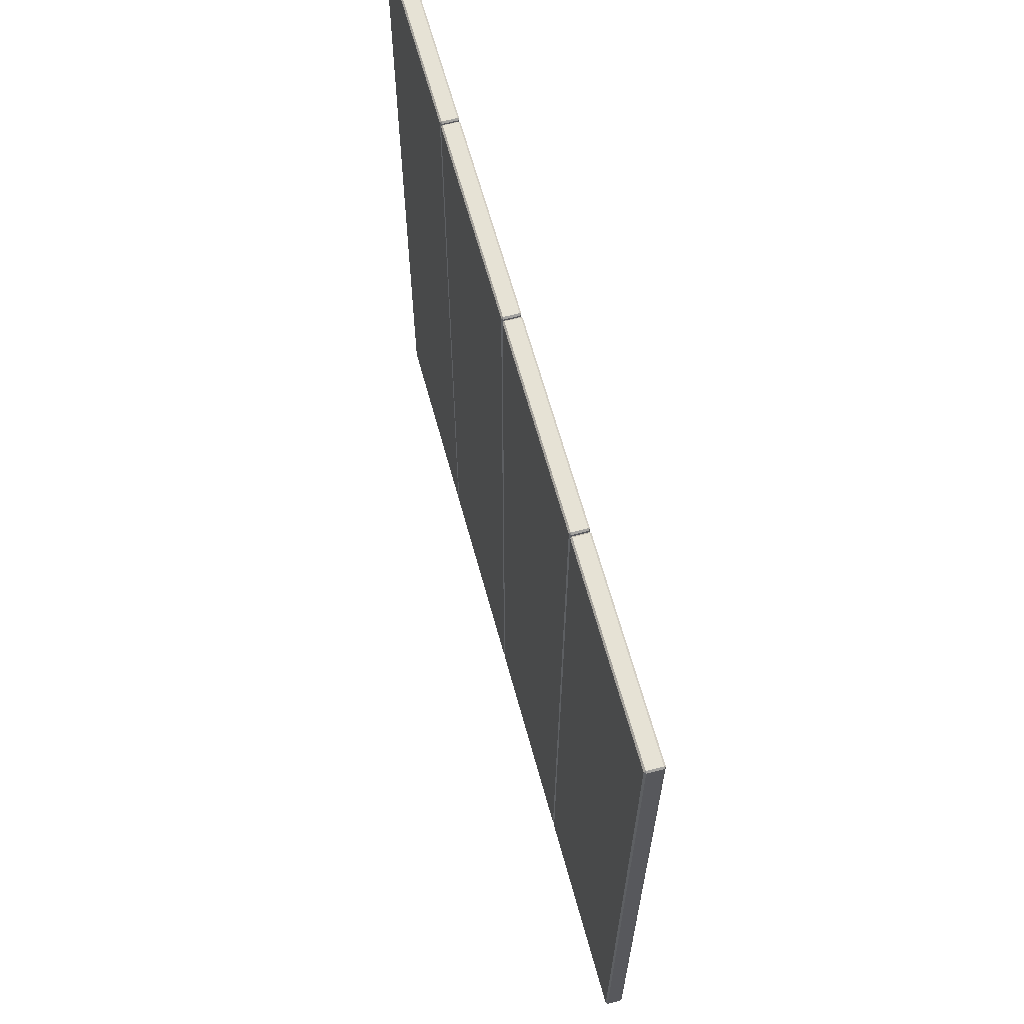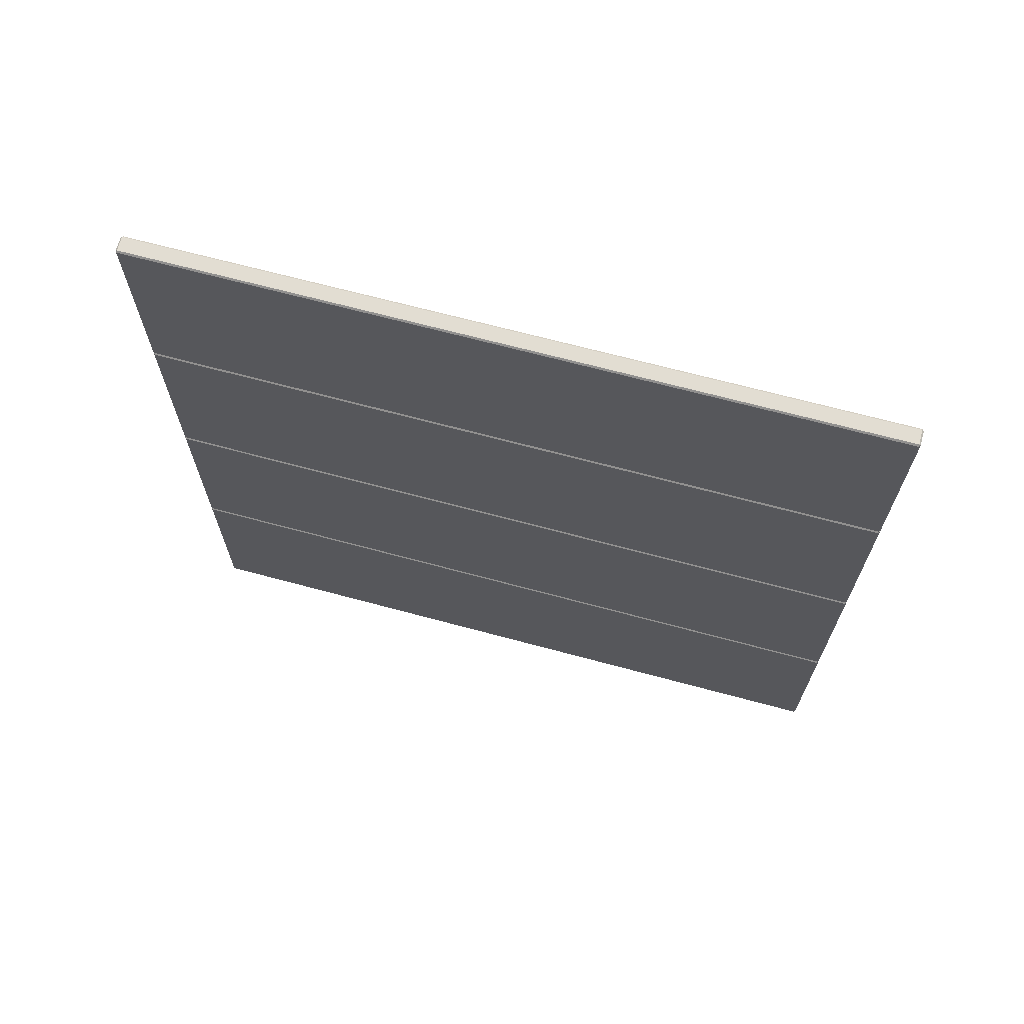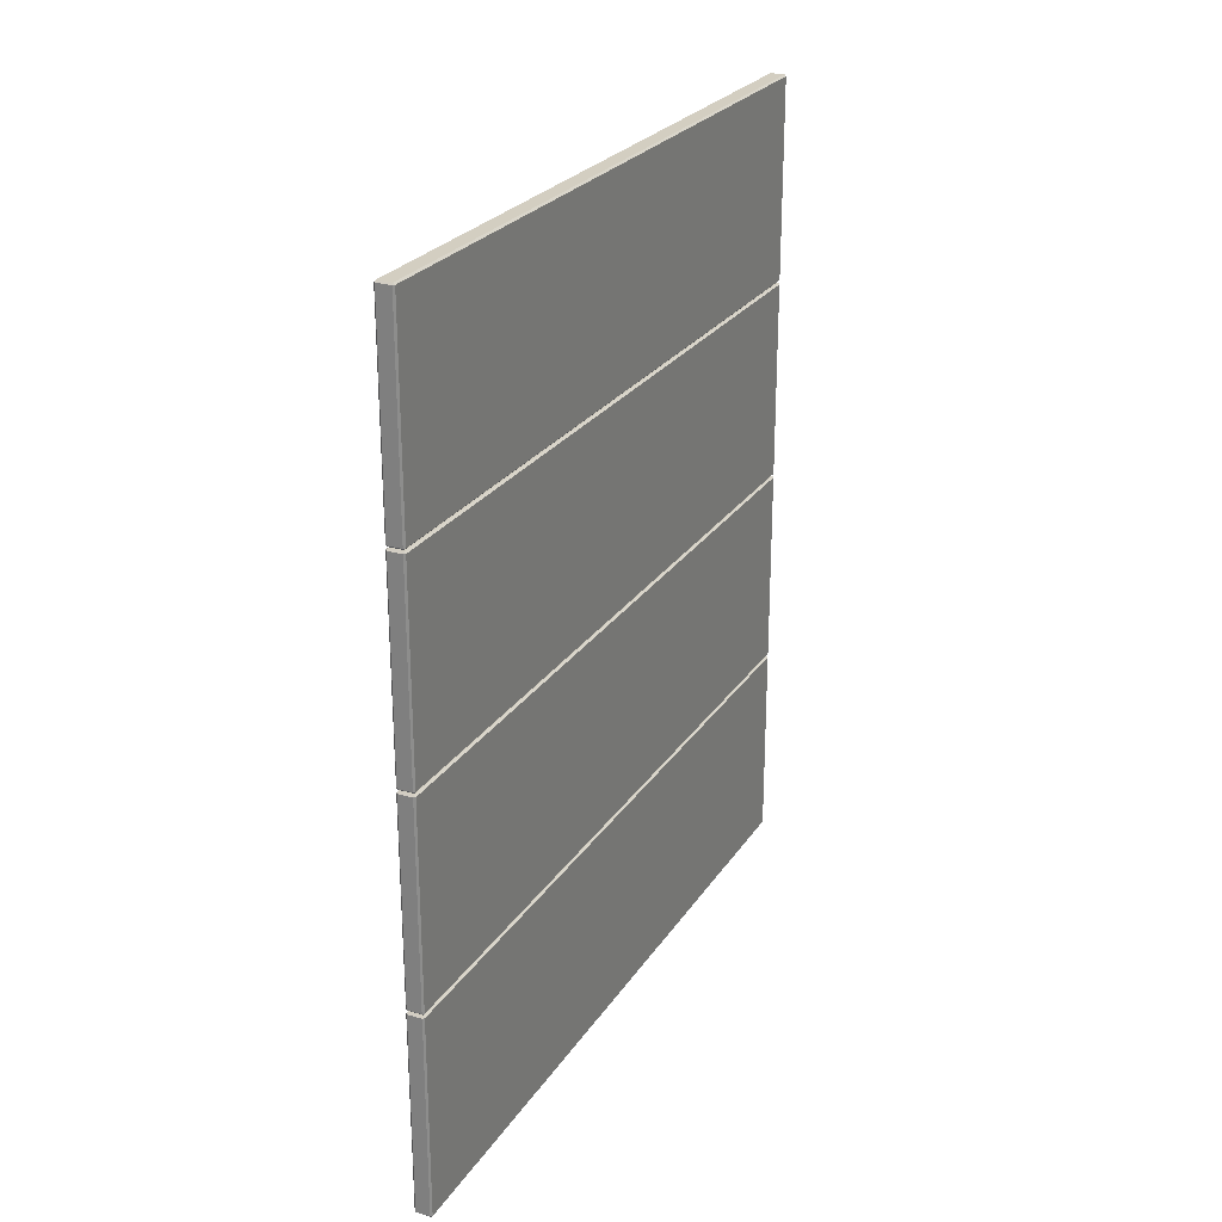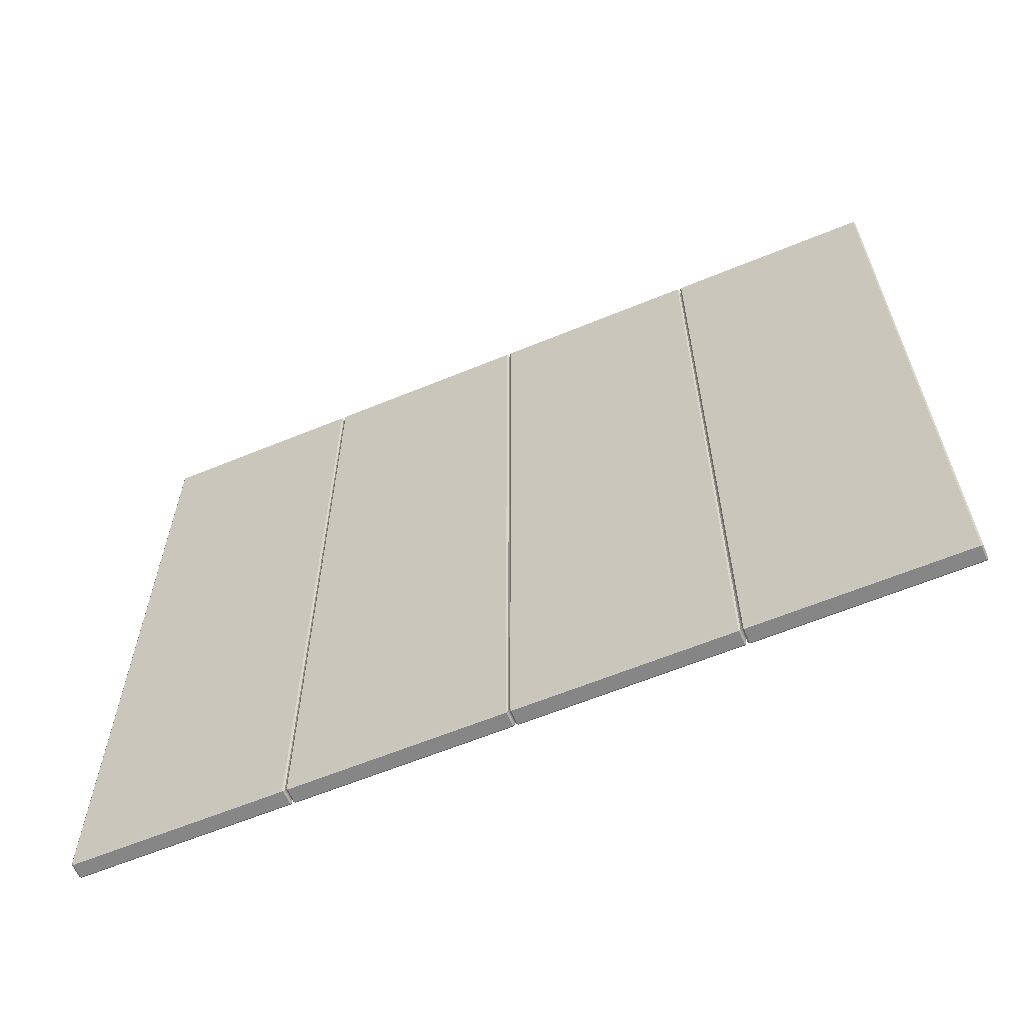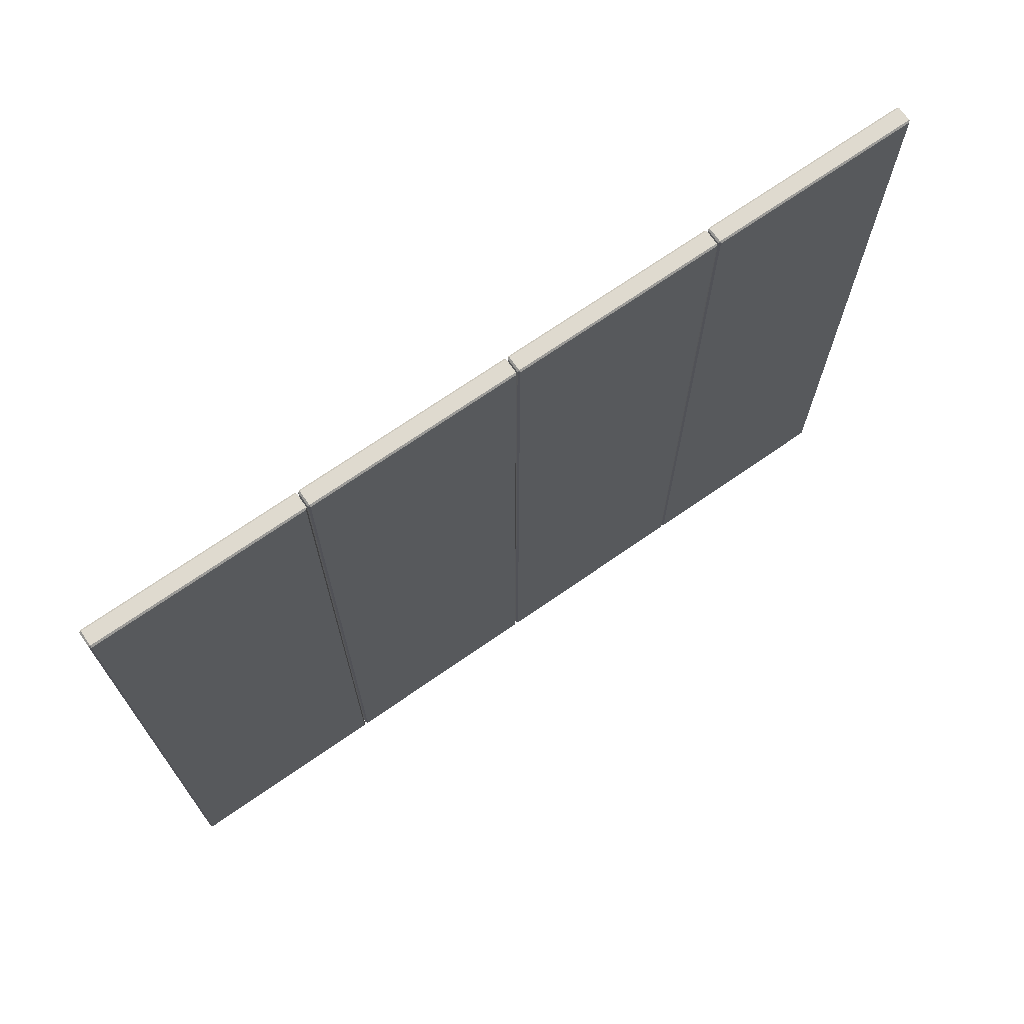
<metadata>
{"format":"obj","ext":"obj","renderer":"f3d","projection":"perspective","resolution":1024,"background":"white","views":[{"elev":63.9,"azim":-15.2,"up":"+Z"},{"elev":68.1,"azim":105.1,"up":"+Y"},{"elev":25.2,"azim":25.7,"up":"+Y"},{"elev":-62.1,"azim":112.7,"up":"+Z"},{"elev":70.8,"azim":-124.8,"up":"+Z"}]}
</metadata>
<code>
o WhitePaint_0005
v -2.123 0.9541 1.351
v -2.123 0.9541 2.126
v -2.138 0.9541 2.126
v -2.138 0.9541 1.351
v -2.14 0.7395 1.351
v -2.14 0.9524 1.351
v -2.14 0.9524 2.126
v -2.14 0.7395 2.126
v -2.123 0.7379 2.126
v -2.123 0.7379 1.351
v -2.138 0.7379 1.351
v -2.138 0.7379 2.126
v -2.123 0.7395 1.35
v -2.123 0.9524 1.35
v -2.138 0.9524 1.35
v -2.138 0.7395 1.35
v -2.121 0.9524 2.126
v -2.121 0.9524 1.351
v -2.121 0.7395 1.351
v -2.121 0.7395 2.126
v -2.123 0.7349 2.127
v -2.123 0.522 2.127
v -2.138 0.522 2.127
v -2.138 0.7349 2.127
v -2.123 0.7366 1.351
v -2.123 0.7366 2.126
v -2.138 0.7366 2.126
v -2.138 0.7366 1.351
v -2.14 0.522 1.351
v -2.14 0.7349 1.351
v -2.14 0.7349 2.126
v -2.14 0.522 2.126
v -2.123 0.5203 2.126
v -2.123 0.5203 1.351
v -2.138 0.5203 1.351
v -2.138 0.5203 2.126
v -2.123 0.522 1.35
v -2.123 0.7349 1.35
v -2.138 0.7349 1.35
v -2.138 0.522 1.35
v -2.121 0.7349 2.126
v -2.121 0.7349 1.351
v -2.121 0.522 1.351
v -2.121 0.522 2.126
v -2.123 0.5174 2.127
v -2.123 0.3045 2.127
v -2.138 0.3045 2.127
v -2.138 0.5174 2.127
v -2.123 0.519 1.351
v -2.123 0.519 2.126
v -2.138 0.519 2.126
v -2.138 0.519 1.351
v -2.14 0.3045 1.351
v -2.14 0.5174 1.351
v -2.14 0.5174 2.126
v -2.14 0.3045 2.126
v -2.123 0.3028 2.126
v -2.123 0.3028 1.351
v -2.138 0.3028 1.351
v -2.138 0.3028 2.126
v -2.123 0.3045 1.35
v -2.123 0.5174 1.35
v -2.138 0.5174 1.35
v -2.138 0.3045 1.35
v -2.121 0.5174 2.126
v -2.121 0.5174 1.351
v -2.121 0.3045 1.351
v -2.121 0.3045 2.126
v -2.123 0.2999 2.127
v -2.123 0.08696 2.127
v -2.138 0.08696 2.127
v -2.138 0.2999 2.127
v -2.123 0.3015 1.351
v -2.123 0.3015 2.126
v -2.138 0.3015 2.126
v -2.138 0.3015 1.351
v -2.14 0.08696 1.351
v -2.14 0.2999 1.351
v -2.14 0.2999 2.126
v -2.14 0.08696 2.126
v -2.123 0.08529 2.126
v -2.123 0.08529 1.351
v -2.138 0.08529 1.351
v -2.138 0.08529 2.126
v -2.123 0.08696 1.35
v -2.123 0.2999 1.35
v -2.138 0.2999 1.35
v -2.138 0.08696 1.35
v -2.121 0.2999 2.126
v -2.121 0.2999 1.351
v -2.121 0.08696 1.351
v -2.121 0.08696 2.126
v -2.121 0.9524 2.126
v -2.123 0.9524 2.127
v -2.123 0.9541 2.126
v -2.121 0.7395 1.351
v -2.123 0.7395 1.35
v -2.123 0.7379 1.351
v -2.123 0.7379 2.126
v -2.123 0.7395 2.127
v -2.121 0.7395 2.126
v -2.121 0.9524 1.351
v -2.123 0.9541 1.351
v -2.123 0.9524 1.35
v -2.138 0.9524 1.35
v -2.138 0.9541 1.351
v -2.14 0.9524 1.351
v -2.138 0.7379 2.126
v -2.14 0.7395 2.126
v -2.138 0.7395 2.127
v -2.138 0.7379 1.351
v -2.138 0.7395 1.35
v -2.14 0.7395 1.351
v -2.138 0.9541 2.126
v -2.138 0.9524 2.127
v -2.14 0.9524 2.126
v -2.121 0.7349 2.126
v -2.123 0.7349 2.127
v -2.123 0.7366 2.126
v -2.121 0.522 1.351
v -2.123 0.522 1.35
v -2.123 0.5203 1.351
v -2.123 0.5203 2.126
v -2.123 0.522 2.127
v -2.121 0.522 2.126
v -2.121 0.7349 1.351
v -2.123 0.7366 1.351
v -2.123 0.7349 1.35
v -2.138 0.7349 1.35
v -2.138 0.7366 1.351
v -2.14 0.7349 1.351
v -2.138 0.5203 2.126
v -2.14 0.522 2.126
v -2.138 0.522 2.127
v -2.138 0.5203 1.351
v -2.138 0.522 1.35
v -2.14 0.522 1.351
v -2.138 0.7366 2.126
v -2.138 0.7349 2.127
v -2.14 0.7349 2.126
v -2.121 0.5174 2.126
v -2.123 0.5174 2.127
v -2.123 0.519 2.126
v -2.121 0.3045 1.351
v -2.123 0.3045 1.35
v -2.123 0.3028 1.351
v -2.123 0.3028 2.126
v -2.123 0.3045 2.127
v -2.121 0.3045 2.126
v -2.121 0.5174 1.351
v -2.123 0.519 1.351
v -2.123 0.5174 1.35
v -2.138 0.5174 1.35
v -2.138 0.519 1.351
v -2.14 0.5174 1.351
v -2.138 0.3028 2.126
v -2.14 0.3045 2.126
v -2.138 0.3045 2.127
v -2.138 0.3028 1.351
v -2.138 0.3045 1.35
v -2.14 0.3045 1.351
v -2.138 0.519 2.126
v -2.138 0.5174 2.127
v -2.14 0.5174 2.126
v -2.121 0.2999 2.126
v -2.123 0.2999 2.127
v -2.123 0.3015 2.126
v -2.121 0.08696 1.351
v -2.123 0.08696 1.35
v -2.123 0.08529 1.351
v -2.123 0.08529 2.126
v -2.123 0.08696 2.127
v -2.121 0.08696 2.126
v -2.121 0.2999 1.351
v -2.123 0.3015 1.351
v -2.123 0.2999 1.35
v -2.138 0.2999 1.35
v -2.138 0.3015 1.351
v -2.14 0.2999 1.351
v -2.138 0.08529 2.126
v -2.14 0.08696 2.126
v -2.138 0.08696 2.127
v -2.138 0.08529 1.351
v -2.138 0.08696 1.35
v -2.14 0.08696 1.351
v -2.138 0.3015 2.126
v -2.138 0.2999 2.127
v -2.14 0.2999 2.126
v -2.121 0.9524 2.126
v -2.121 0.7395 2.126
v -2.123 0.7395 2.127
v -2.123 0.9524 2.127
v -2.123 0.9541 2.126
v -2.123 0.9541 1.351
v -2.121 0.9524 1.351
v -2.121 0.9524 2.126
v -2.121 0.7395 1.351
v -2.121 0.9524 1.351
v -2.123 0.9524 1.35
v -2.123 0.7395 1.35
v -2.123 0.7379 1.351
v -2.123 0.7379 2.126
v -2.121 0.7395 2.126
v -2.121 0.7395 1.351
v -2.123 0.7395 1.35
v -2.138 0.7395 1.35
v -2.138 0.7379 1.351
v -2.123 0.7379 1.351
v -2.138 0.7379 2.126
v -2.138 0.7379 1.351
v -2.14 0.7395 1.351
v -2.14 0.7395 2.126
v -2.123 0.7379 2.126
v -2.138 0.7379 2.126
v -2.138 0.7395 2.127
v -2.123 0.7395 2.127
v -2.123 0.9541 1.351
v -2.138 0.9541 1.351
v -2.138 0.9524 1.35
v -2.123 0.9524 1.35
v -2.14 0.9524 1.351
v -2.14 0.7395 1.351
v -2.138 0.7395 1.35
v -2.138 0.9524 1.35
v -2.123 0.9524 2.127
v -2.138 0.9524 2.127
v -2.138 0.9541 2.126
v -2.123 0.9541 2.126
v -2.138 0.9541 1.351
v -2.138 0.9541 2.126
v -2.14 0.9524 2.126
v -2.14 0.9524 1.351
v -2.14 0.7395 2.126
v -2.14 0.9524 2.126
v -2.138 0.9524 2.127
v -2.138 0.7395 2.127
v -2.121 0.7349 2.126
v -2.121 0.522 2.126
v -2.123 0.522 2.127
v -2.123 0.7349 2.127
v -2.123 0.7366 2.126
v -2.123 0.7366 1.351
v -2.121 0.7349 1.351
v -2.121 0.7349 2.126
v -2.121 0.522 1.351
v -2.121 0.7349 1.351
v -2.123 0.7349 1.35
v -2.123 0.522 1.35
v -2.123 0.5203 1.351
v -2.123 0.5203 2.126
v -2.121 0.522 2.126
v -2.121 0.522 1.351
v -2.123 0.522 1.35
v -2.138 0.522 1.35
v -2.138 0.5203 1.351
v -2.123 0.5203 1.351
v -2.138 0.5203 2.126
v -2.138 0.5203 1.351
v -2.14 0.522 1.351
v -2.14 0.522 2.126
v -2.123 0.5203 2.126
v -2.138 0.5203 2.126
v -2.138 0.522 2.127
v -2.123 0.522 2.127
v -2.123 0.7366 1.351
v -2.138 0.7366 1.351
v -2.138 0.7349 1.35
v -2.123 0.7349 1.35
v -2.14 0.7349 1.351
v -2.14 0.522 1.351
v -2.138 0.522 1.35
v -2.138 0.7349 1.35
v -2.123 0.7349 2.127
v -2.138 0.7349 2.127
v -2.138 0.7366 2.126
v -2.123 0.7366 2.126
v -2.138 0.7366 1.351
v -2.138 0.7366 2.126
v -2.14 0.7349 2.126
v -2.14 0.7349 1.351
v -2.14 0.522 2.126
v -2.14 0.7349 2.126
v -2.138 0.7349 2.127
v -2.138 0.522 2.127
v -2.121 0.5174 2.126
v -2.121 0.3045 2.126
v -2.123 0.3045 2.127
v -2.123 0.5174 2.127
v -2.123 0.519 2.126
v -2.123 0.519 1.351
v -2.121 0.5174 1.351
v -2.121 0.5174 2.126
v -2.121 0.3045 1.351
v -2.121 0.5174 1.351
v -2.123 0.5174 1.35
v -2.123 0.3045 1.35
v -2.123 0.3028 1.351
v -2.123 0.3028 2.126
v -2.121 0.3045 2.126
v -2.121 0.3045 1.351
v -2.123 0.3045 1.35
v -2.138 0.3045 1.35
v -2.138 0.3028 1.351
v -2.123 0.3028 1.351
v -2.138 0.3028 2.126
v -2.138 0.3028 1.351
v -2.14 0.3045 1.351
v -2.14 0.3045 2.126
v -2.123 0.3028 2.126
v -2.138 0.3028 2.126
v -2.138 0.3045 2.127
v -2.123 0.3045 2.127
v -2.123 0.519 1.351
v -2.138 0.519 1.351
v -2.138 0.5174 1.35
v -2.123 0.5174 1.35
v -2.14 0.5174 1.351
v -2.14 0.3045 1.351
v -2.138 0.3045 1.35
v -2.138 0.5174 1.35
v -2.123 0.5174 2.127
v -2.138 0.5174 2.127
v -2.138 0.519 2.126
v -2.123 0.519 2.126
v -2.138 0.519 1.351
v -2.138 0.519 2.126
v -2.14 0.5174 2.126
v -2.14 0.5174 1.351
v -2.14 0.3045 2.126
v -2.14 0.5174 2.126
v -2.138 0.5174 2.127
v -2.138 0.3045 2.127
v -2.121 0.2999 2.126
v -2.121 0.08696 2.126
v -2.123 0.08696 2.127
v -2.123 0.2999 2.127
v -2.123 0.3015 2.126
v -2.123 0.3015 1.351
v -2.121 0.2999 1.351
v -2.121 0.2999 2.126
v -2.121 0.08696 1.351
v -2.121 0.2999 1.351
v -2.123 0.2999 1.35
v -2.123 0.08696 1.35
v -2.123 0.08529 1.351
v -2.123 0.08529 2.126
v -2.121 0.08696 2.126
v -2.121 0.08696 1.351
v -2.123 0.08696 1.35
v -2.138 0.08696 1.35
v -2.138 0.08529 1.351
v -2.123 0.08529 1.351
v -2.138 0.08529 2.126
v -2.138 0.08529 1.351
v -2.14 0.08696 1.351
v -2.14 0.08696 2.126
v -2.123 0.08529 2.126
v -2.138 0.08529 2.126
v -2.138 0.08696 2.127
v -2.123 0.08696 2.127
v -2.123 0.3015 1.351
v -2.138 0.3015 1.351
v -2.138 0.2999 1.35
v -2.123 0.2999 1.35
v -2.14 0.2999 1.351
v -2.14 0.08696 1.351
v -2.138 0.08696 1.35
v -2.138 0.2999 1.35
v -2.123 0.2999 2.127
v -2.138 0.2999 2.127
v -2.138 0.3015 2.126
v -2.123 0.3015 2.126
v -2.138 0.3015 1.351
v -2.138 0.3015 2.126
v -2.14 0.2999 2.126
v -2.14 0.2999 1.351
v -2.14 0.08696 2.126
v -2.14 0.2999 2.126
v -2.138 0.2999 2.127
v -2.138 0.08696 2.127
v -2.123 0.9524 2.127
v -2.123 0.7395 2.127
v -2.138 0.7395 2.127
v -2.138 0.9524 2.127
f 1 2 3
f 1 3 4
f 5 6 7
f 5 7 8
f 9 10 11
f 9 11 12
f 13 14 15
f 13 15 16
f 17 18 19
f 17 19 20
f 21 22 23
f 21 23 24
f 25 26 27
f 25 27 28
f 29 30 31
f 29 31 32
f 33 34 35
f 33 35 36
f 37 38 39
f 37 39 40
f 41 42 43
f 41 43 44
f 45 46 47
f 45 47 48
f 49 50 51
f 49 51 52
f 53 54 55
f 53 55 56
f 57 58 59
f 57 59 60
f 61 62 63
f 61 63 64
f 65 66 67
f 65 67 68
f 69 70 71
f 69 71 72
f 73 74 75
f 73 75 76
f 77 78 79
f 77 79 80
f 81 82 83
f 81 83 84
f 85 86 87
f 85 87 88
f 89 90 91
f 89 91 92
f 93 94 95
f 96 97 98
f 99 100 101
f 102 103 104
f 105 106 107
f 108 109 110
f 111 112 113
f 114 115 116
f 117 118 119
f 120 121 122
f 123 124 125
f 126 127 128
f 129 130 131
f 132 133 134
f 135 136 137
f 138 139 140
f 141 142 143
f 144 145 146
f 147 148 149
f 150 151 152
f 153 154 155
f 156 157 158
f 159 160 161
f 162 163 164
f 165 166 167
f 168 169 170
f 171 172 173
f 174 175 176
f 177 178 179
f 180 181 182
f 183 184 185
f 186 187 188
f 189 190 191
f 189 191 192
f 193 194 195
f 193 195 196
f 197 198 199
f 197 199 200
f 201 202 203
f 201 203 204
f 205 206 207
f 205 207 208
f 209 210 211
f 209 211 212
f 213 214 215
f 213 215 216
f 217 218 219
f 217 219 220
f 221 222 223
f 221 223 224
f 225 226 227
f 225 227 228
f 229 230 231
f 229 231 232
f 233 234 235
f 233 235 236
f 237 238 239
f 237 239 240
f 241 242 243
f 241 243 244
f 245 246 247
f 245 247 248
f 249 250 251
f 249 251 252
f 253 254 255
f 253 255 256
f 257 258 259
f 257 259 260
f 261 262 263
f 261 263 264
f 265 266 267
f 265 267 268
f 269 270 271
f 269 271 272
f 273 274 275
f 273 275 276
f 277 278 279
f 277 279 280
f 281 282 283
f 281 283 284
f 285 286 287
f 285 287 288
f 289 290 291
f 289 291 292
f 293 294 295
f 293 295 296
f 297 298 299
f 297 299 300
f 301 302 303
f 301 303 304
f 305 306 307
f 305 307 308
f 309 310 311
f 309 311 312
f 313 314 315
f 313 315 316
f 317 318 319
f 317 319 320
f 321 322 323
f 321 323 324
f 325 326 327
f 325 327 328
f 329 330 331
f 329 331 332
f 333 334 335
f 333 335 336
f 337 338 339
f 337 339 340
f 341 342 343
f 341 343 344
f 345 346 347
f 345 347 348
f 349 350 351
f 349 351 352
f 353 354 355
f 353 355 356
f 357 358 359
f 357 359 360
f 361 362 363
f 361 363 364
f 365 366 367
f 365 367 368
f 369 370 371
f 369 371 372
f 373 374 375
f 373 375 376
f 377 378 379
f 377 379 380
f 381 382 383
f 381 383 384

</code>
